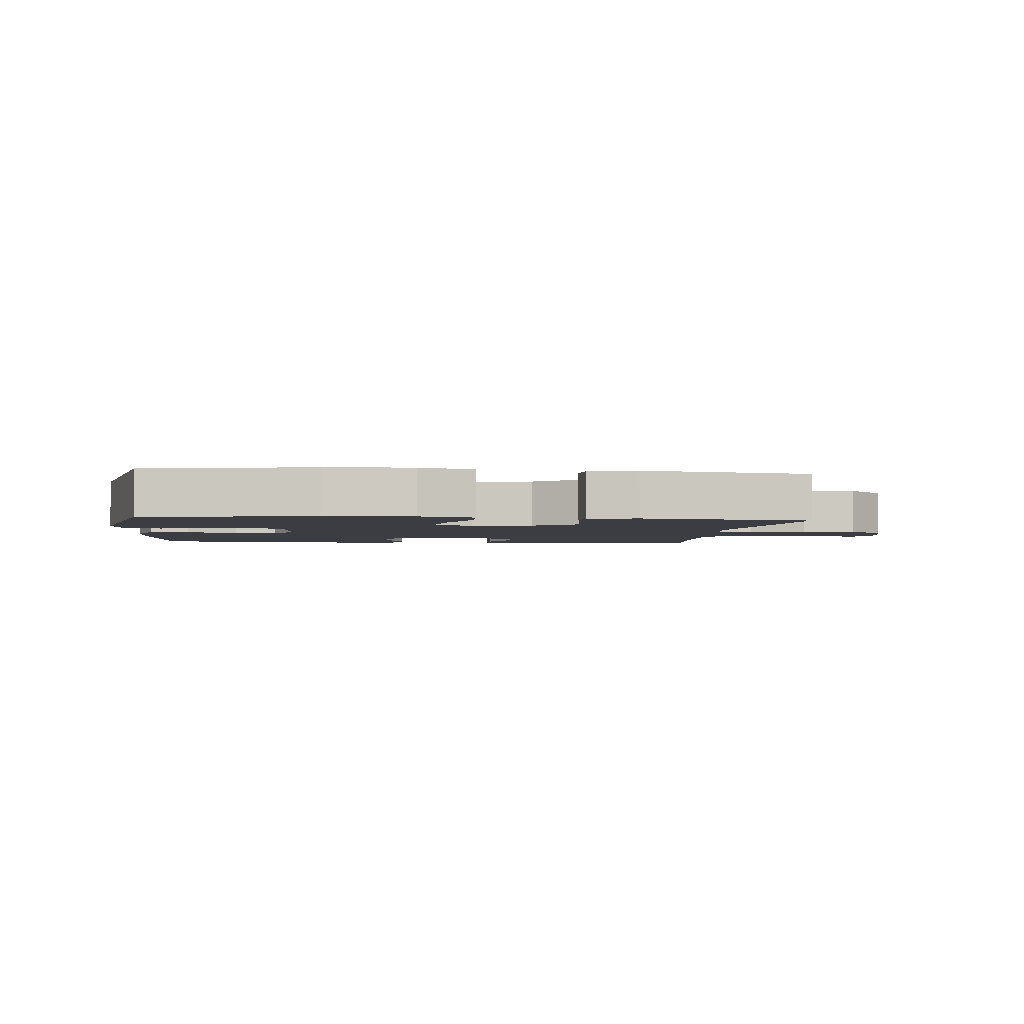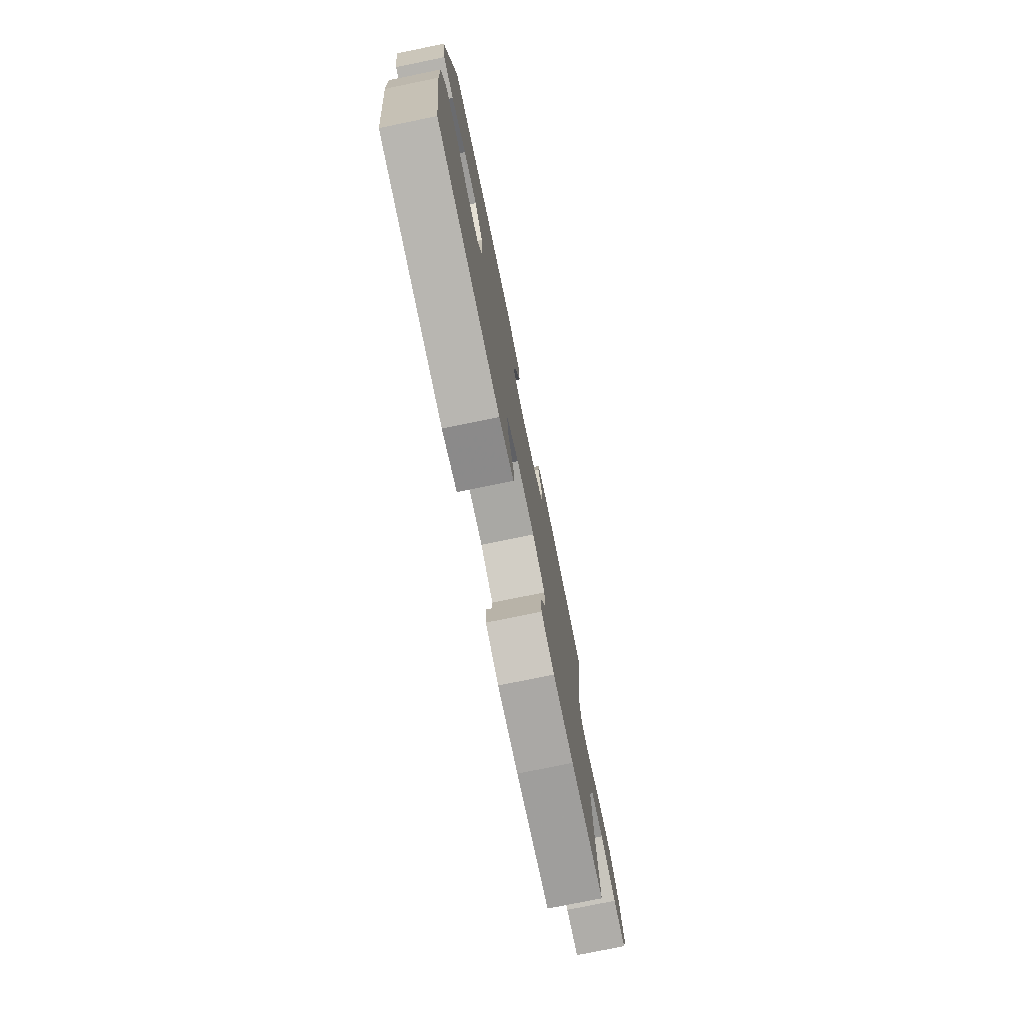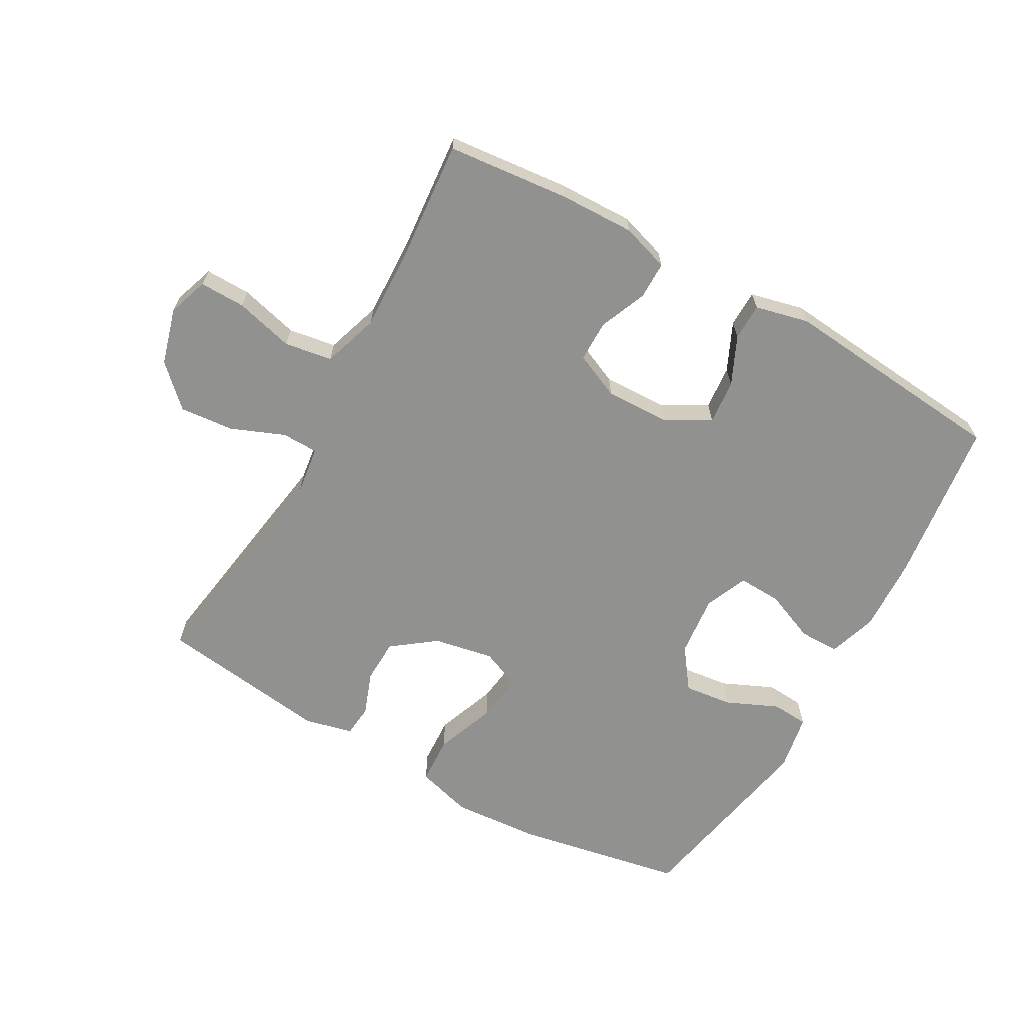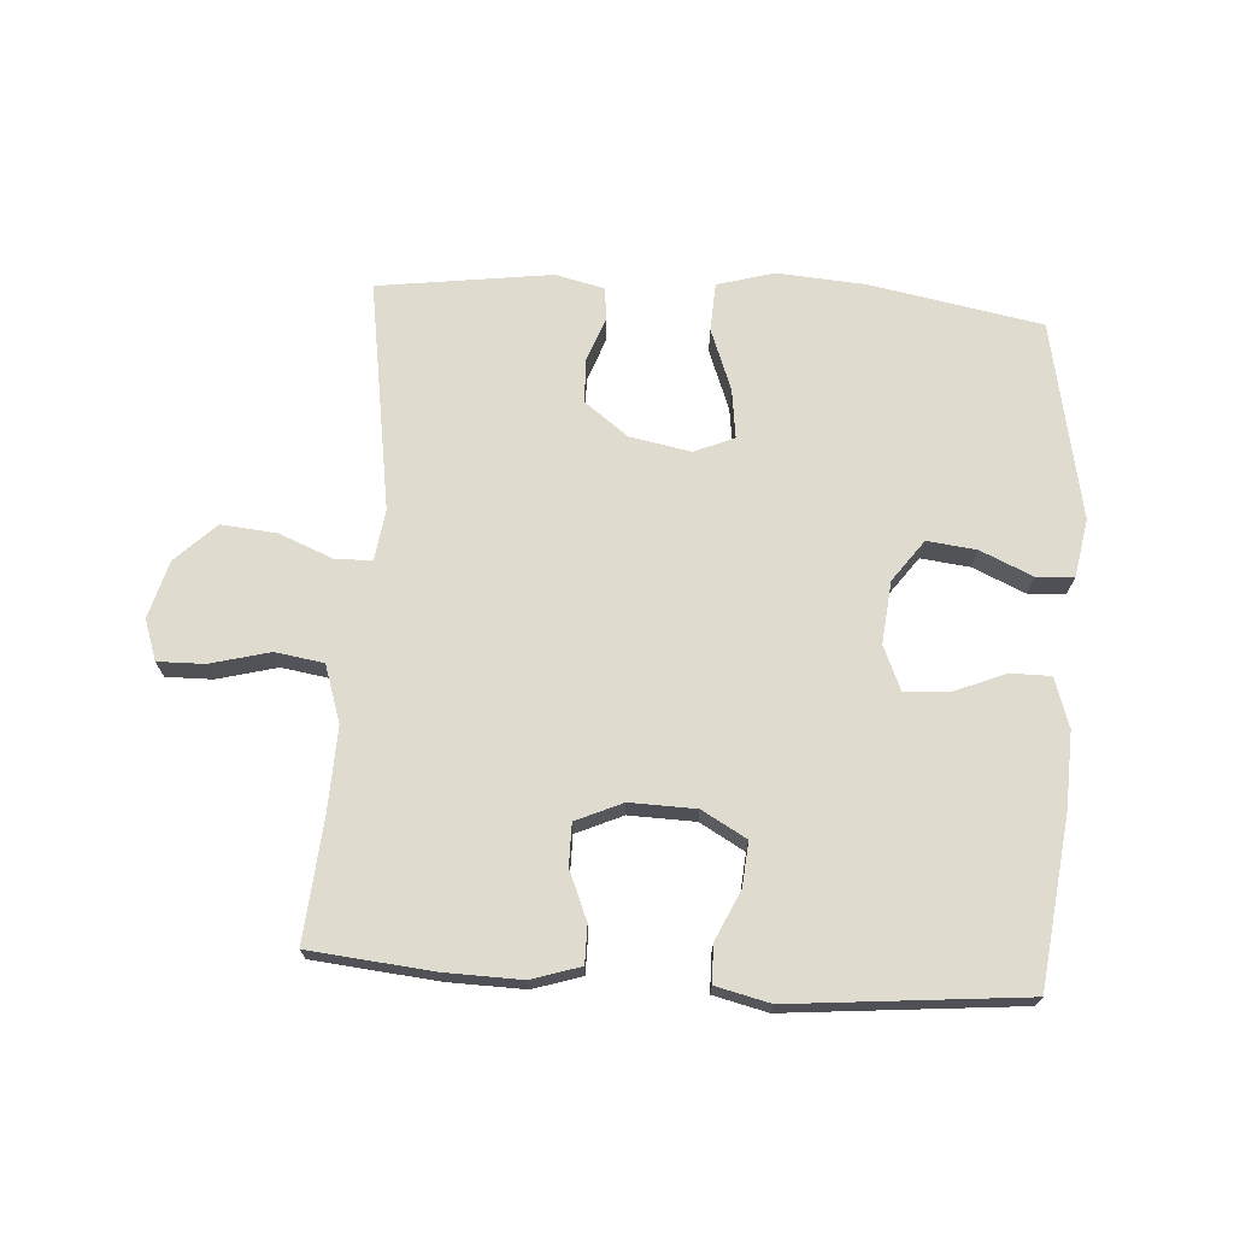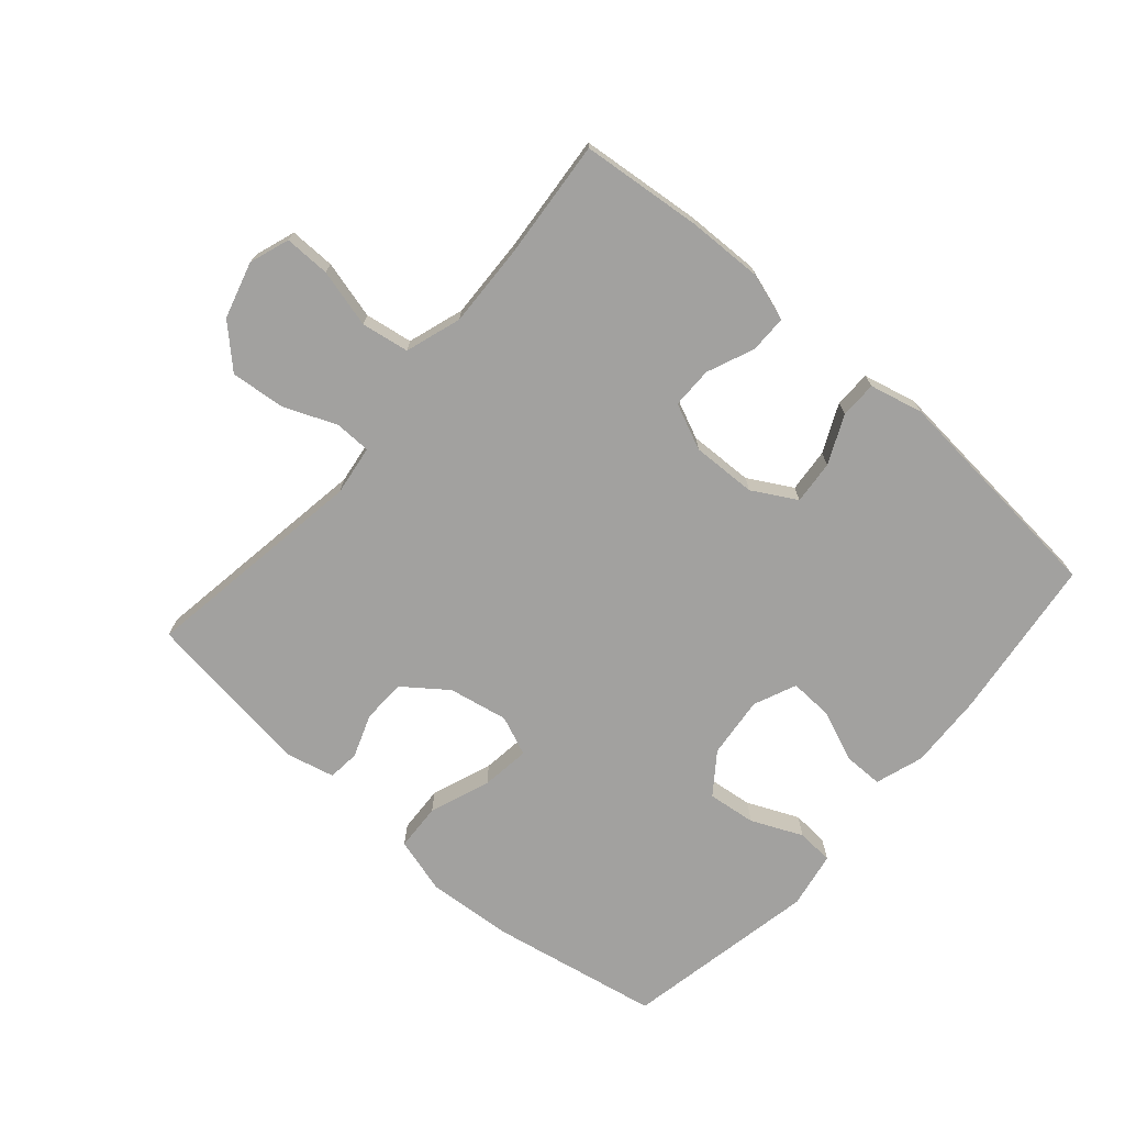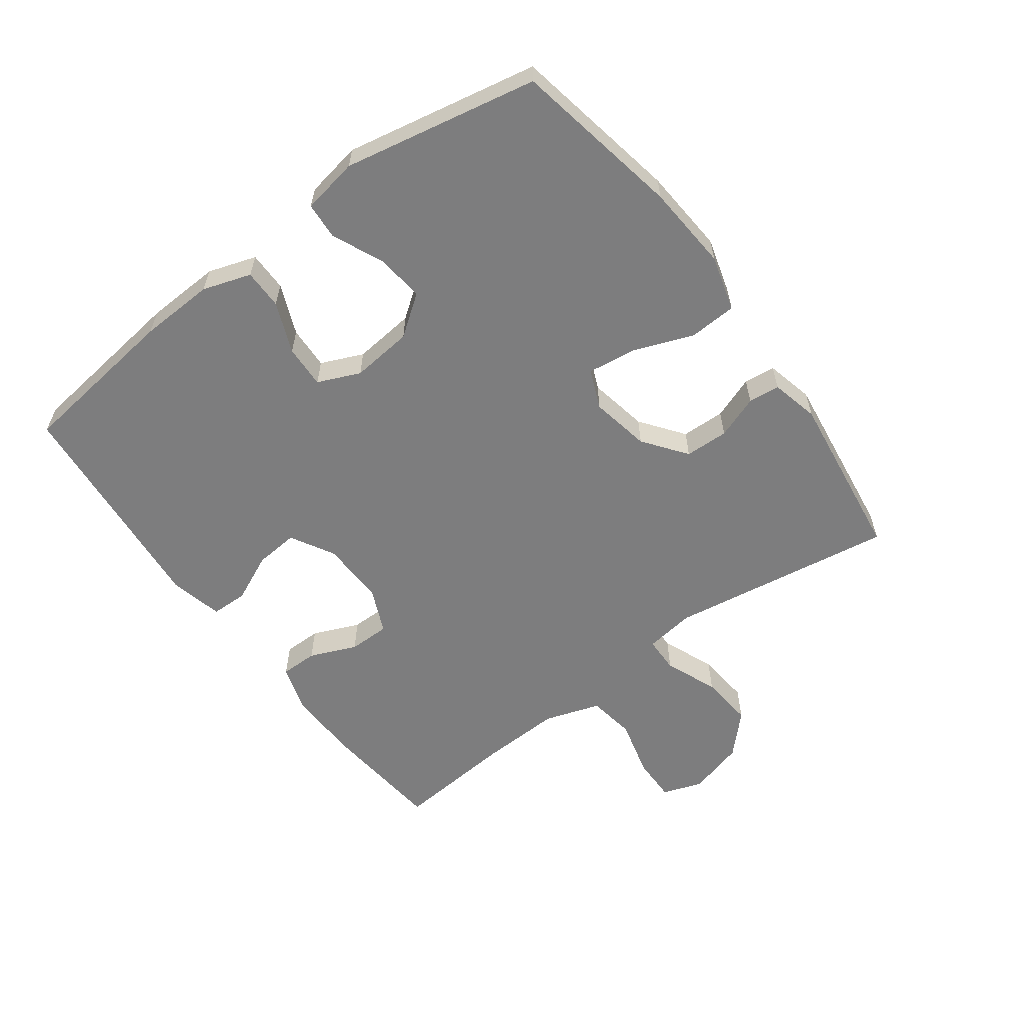
<metadata>
{"format":"obj","ext":"obj","renderer":"f3d","projection":"perspective","resolution":1024,"background":"white","views":[{"elev":-2.9,"azim":-6.7,"up":"+Y"},{"elev":-76.5,"azim":-78.4,"up":"+Z"},{"elev":-66.0,"azim":150.7,"up":"+Y"},{"elev":70.5,"azim":-176.3,"up":"+Y"},{"elev":-72.2,"azim":139.0,"up":"+Y"},{"elev":-59.1,"azim":-53.5,"up":"+Y"}]}
</metadata>
<code>
v 0.5 0.07 0.5
v 0.445 0.07 0.143
v 0.456 0.07 0.064
v 0.513 0.07 0.063
v 0.597 0.07 0.097
v 0.682 0.07 0.105
v 0.744 0.07 0.045
v 0.769 0.07 -0.044
v 0.747 0.07 -0.107
v 0.675 0.07 -0.106
v 0.583 0.07 -0.082
v 0.508 0.07 -0.094
v 0.479 0.07 -0.182
v 0.484 0.07 -0.313
v 0.5 0.07 -0.5
v 0.308 0.07 -0.519
v 0.19 0.07 -0.522
v 0.115 0.07 -0.498
v 0.115 0.07 -0.439
v 0.146 0.07 -0.365
v 0.146 0.07 -0.3
v 0.074 0.07 -0.268
v -0.028 0.07 -0.271
v -0.097 0.07 -0.31
v -0.091 0.07 -0.379
v -0.056 0.07 -0.455
v -0.057 0.07 -0.513
v -0.141 0.07 -0.533
v -0.5 0.07 -0.5
v -0.532 0.07 -0.241
v -0.537 0.07 -0.123
v -0.512 0.07 -0.047
v -0.449 0.07 -0.047
v -0.369 0.07 -0.08
v -0.301 0.07 -0.083
v -0.272 0.07 -0.016
v -0.282 0.07 0.081
v -0.329 0.07 0.145
v -0.405 0.07 0.136
v -0.486 0.07 0.1
v -0.544 0.07 0.104
v -0.56 0.07 0.193
v -0.5 0.07 0.5
v -0.233 0.07 0.55
v -0.097 0.07 0.56
v -0.009 0.07 0.535
v -0.005 0.07 0.46
v -0.041 0.07 0.365
v -0.051 0.07 0.288
v 0.011 0.07 0.262
v 0.105 0.07 0.28
v 0.173 0.07 0.331
v 0.175 0.07 0.4
v 0.15 0.07 0.468
v 0.155 0.07 0.518
v 0.231 0.07 0.536
v 0.5 0 0.5
v 0.445 0 0.143
v 0.456 0 0.064
v 0.513 0 0.063
v 0.597 0 0.097
v 0.682 0 0.105
v 0.744 0 0.045
v 0.769 0 -0.044
v 0.747 0 -0.107
v 0.675 0 -0.106
v 0.583 0 -0.082
v 0.508 0 -0.094
v 0.479 0 -0.182
v 0.484 0 -0.313
v 0.5 0 -0.5
v 0.308 0 -0.519
v 0.19 0 -0.522
v 0.115 0 -0.498
v 0.115 0 -0.439
v 0.146 0 -0.365
v 0.146 0 -0.3
v 0.074 0 -0.268
v -0.028 0 -0.271
v -0.097 0 -0.31
v -0.091 0 -0.379
v -0.056 0 -0.455
v -0.057 0 -0.513
v -0.141 0 -0.533
v -0.5 0 -0.5
v -0.532 0 -0.241
v -0.537 0 -0.123
v -0.512 0 -0.047
v -0.449 0 -0.047
v -0.369 0 -0.08
v -0.301 0 -0.083
v -0.272 0 -0.016
v -0.282 0 0.081
v -0.329 0 0.145
v -0.405 0 0.136
v -0.486 0 0.1
v -0.544 0 0.104
v -0.56 0 0.193
v -0.5 0 0.5
v -0.233 0 0.55
v -0.097 0 0.56
v -0.009 0 0.535
v -0.005 0 0.46
v -0.041 0 0.365
v -0.051 0 0.288
v 0.011 0 0.262
v 0.105 0 0.28
v 0.173 0 0.331
v 0.175 0 0.4
v 0.15 0 0.468
v 0.155 0 0.518
v 0.231 0 0.536
f 53 54 55 56
f 52 53 56 1
f 51 52 1 2
f 50 51 2 3
f 49 50 3
f 45 46 47 48
f 45 48 49
f 44 45 49
f 43 44 49
f 42 43 49
f 39 40 41 42
f 38 39 42 49
f 37 38 49 3
f 31 32 33 34
f 31 34 35
f 30 31 35
f 29 30 35
f 28 29 35
f 25 26 27 28
f 24 25 28 35
f 23 24 35 36
f 17 18 19 20
f 17 20 21
f 14 15 16 17
f 13 14 17 21
f 12 13 21 22
f 8 9 10 11
f 8 11 12
f 7 8 12
f 4 5 6 7
f 3 4 7 12
f 22 23 36 37
f 3 12 22 37
f 112 111 110 109
f 57 112 109 108
f 58 57 108 107
f 59 58 107 106
f 59 106 105
f 104 103 102 101
f 105 104 101
f 105 101 100
f 105 100 99
f 105 99 98
f 98 97 96 95
f 105 98 95 94
f 59 105 94 93
f 90 89 88 87
f 91 90 87
f 91 87 86
f 91 86 85
f 91 85 84
f 84 83 82 81
f 91 84 81 80
f 92 91 80 79
f 76 75 74 73
f 77 76 73
f 73 72 71 70
f 77 73 70 69
f 78 77 69 68
f 67 66 65 64
f 68 67 64
f 68 64 63
f 63 62 61 60
f 68 63 60 59
f 93 92 79 78
f 93 78 68 59
f 1 57 58 2
f 2 58 59 3
f 3 59 60 4
f 4 60 61 5
f 5 61 62 6
f 6 62 63 7
f 7 63 64 8
f 8 64 65 9
f 9 65 66 10
f 10 66 67 11
f 11 67 68 12
f 12 68 69 13
f 13 69 70 14
f 14 70 71 15
f 15 71 72 16
f 16 72 73 17
f 17 73 74 18
f 18 74 75 19
f 19 75 76 20
f 20 76 77 21
f 21 77 78 22
f 22 78 79 23
f 23 79 80 24
f 24 80 81 25
f 25 81 82 26
f 26 82 83 27
f 27 83 84 28
f 28 84 85 29
f 29 85 86 30
f 30 86 87 31
f 31 87 88 32
f 32 88 89 33
f 33 89 90 34
f 34 90 91 35
f 35 91 92 36
f 36 92 93 37
f 37 93 94 38
f 38 94 95 39
f 39 95 96 40
f 40 96 97 41
f 41 97 98 42
f 42 98 99 43
f 43 99 100 44
f 44 100 101 45
f 45 101 102 46
f 46 102 103 47
f 47 103 104 48
f 48 104 105 49
f 49 105 106 50
f 50 106 107 51
f 51 107 108 52
f 52 108 109 53
f 53 109 110 54
f 54 110 111 55
f 55 111 112 56
f 56 112 57 1

</code>
